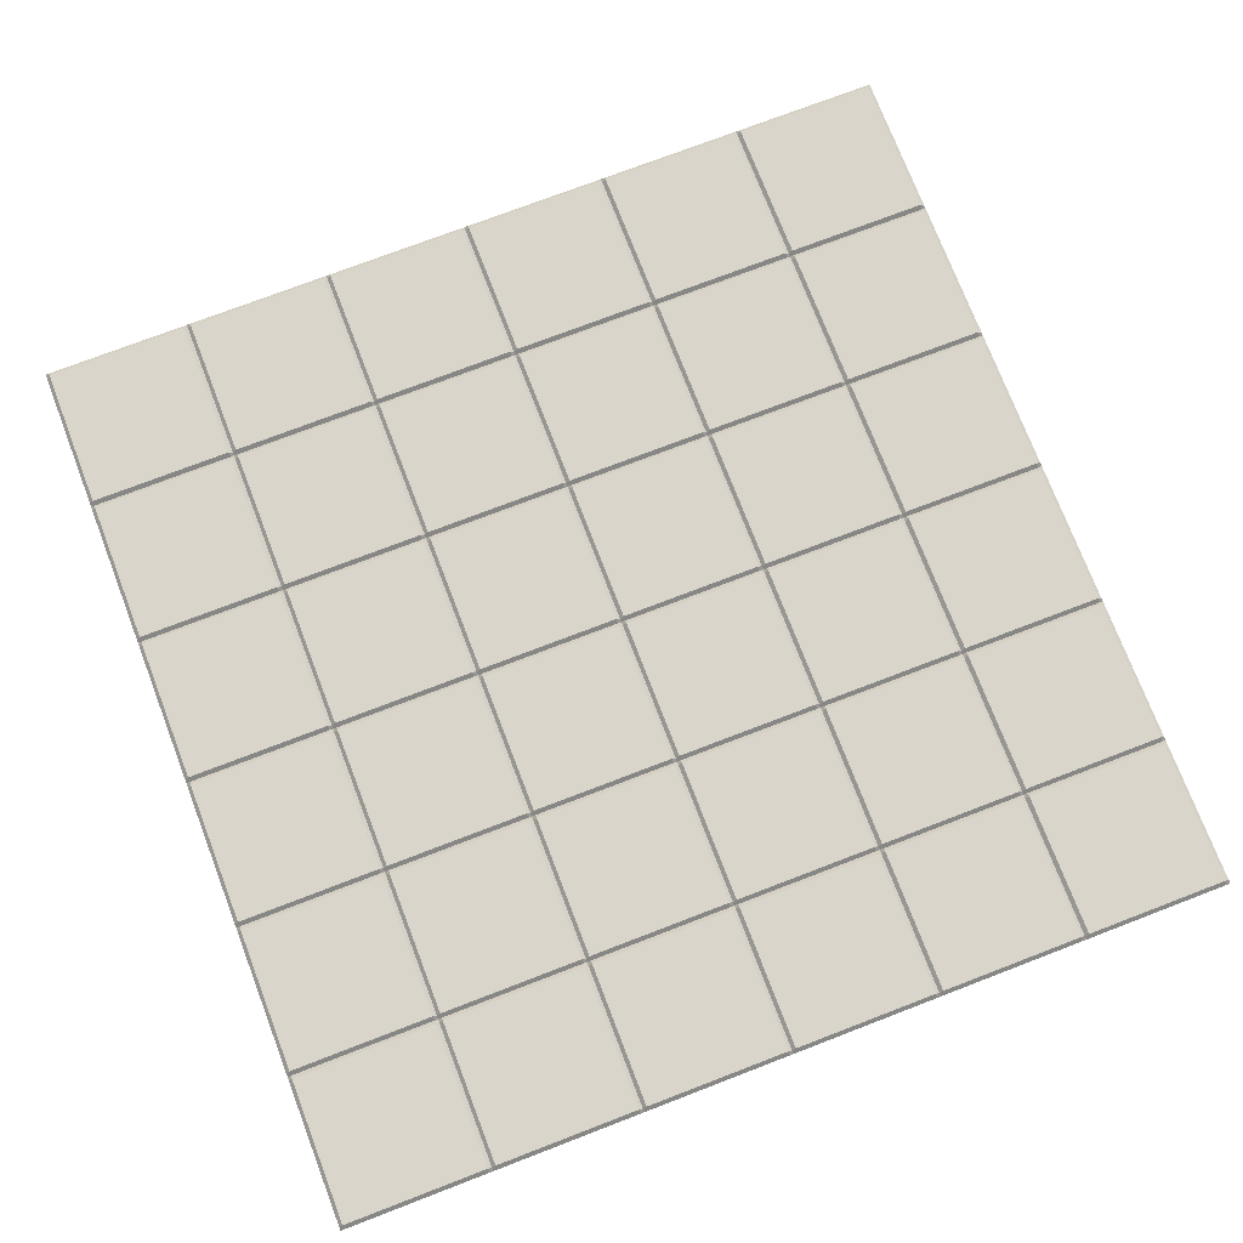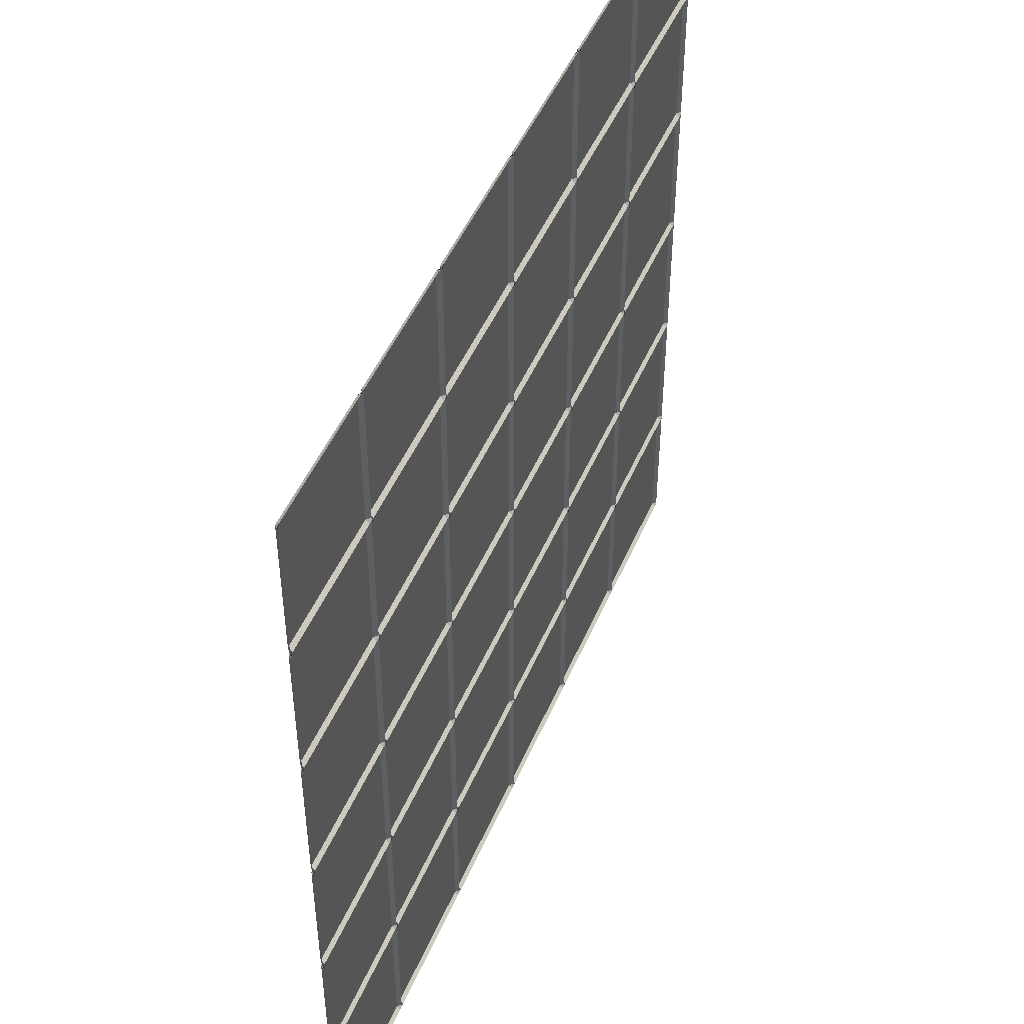
<metadata>
{"format":"obj","ext":"obj","renderer":"f3d","projection":"perspective","resolution":1024,"background":"white","views":[{"elev":74.7,"azim":-111.0,"up":"+Y"},{"elev":48.2,"azim":-67.5,"up":"+Z"}]}
</metadata>
<code>
o cuboid
v -1 0.125 -1
v -1 0.125 -1.5
v -1.5 0.125 -1
v -1.5 0.125 -1.5
v -1.012 0.125 -1
v -1.012 0.125 -1.5
v -1.488 0.125 -1
v -1.488 0.125 -1.5
v -1.488 0.1375 -1.488
v -1.012 0.1375 -1.488
v -1 0.125 -1.488
v -1.5 0.125 -1.488
v -1.012 0.1375 -1.012
v -1.488 0.1375 -1.012
v -1.5 0.125 -1.012
v -1 0.125 -1.012
f 10 13 16 11
f 9 14 13 10
f 12 15 14 9
f 8 9 10 6
f 6 10 11 2
f 4 12 9 8
f 5 13 14 7
f 7 14 15 3
f 1 16 13 5
o cuboid
v -0.5 0.125 -1
v -0.5 0.125 -1.5
v -1 0.125 -1
v -1 0.125 -1.5
v -0.5125 0.125 -1
v -0.5125 0.125 -1.5
v -0.9875 0.125 -1
v -0.9875 0.125 -1.5
v -0.9875 0.1375 -1.488
v -0.5125 0.1375 -1.488
v -0.5 0.125 -1.488
v -1 0.125 -1.488
v -0.5125 0.1375 -1.012
v -0.9875 0.1375 -1.012
v -1 0.125 -1.012
v -0.5 0.125 -1.012
f 26 29 32 27
f 25 30 29 26
f 28 31 30 25
f 24 25 26 22
f 22 26 27 18
f 20 28 25 24
f 21 29 30 23
f 23 30 31 19
f 17 32 29 21
o cuboid
v 0.5 0.125 -1
v 0.5 0.125 -1.5
v 0 0.125 -1
v 0 0.125 -1.5
v 0.4875 0.125 -1
v 0.4875 0.125 -1.5
v 0.0125 0.125 -1
v 0.0125 0.125 -1.5
v 0.0125 0.1375 -1.488
v 0.4875 0.1375 -1.488
v 0.5 0.125 -1.488
v 0 0.125 -1.488
v 0.4875 0.1375 -1.012
v 0.0125 0.1375 -1.012
v 0 0.125 -1.012
v 0.5 0.125 -1.012
f 42 45 48 43
f 41 46 45 42
f 44 47 46 41
f 40 41 42 38
f 38 42 43 34
f 36 44 41 40
f 37 45 46 39
f 39 46 47 35
f 33 48 45 37
o cuboid
v 0 0.125 -1
v 0 0.125 -1.5
v -0.5 0.125 -1
v -0.5 0.125 -1.5
v -0.0125 0.125 -1
v -0.0125 0.125 -1.5
v -0.4875 0.125 -1
v -0.4875 0.125 -1.5
v -0.4875 0.1375 -1.488
v -0.0125 0.1375 -1.488
v 0 0.125 -1.488
v -0.5 0.125 -1.488
v -0.0125 0.1375 -1.012
v -0.4875 0.1375 -1.012
v -0.5 0.125 -1.012
v 0 0.125 -1.012
f 58 61 64 59
f 57 62 61 58
f 60 63 62 57
f 56 57 58 54
f 54 58 59 50
f 52 60 57 56
f 53 61 62 55
f 55 62 63 51
f 49 64 61 53
o cuboid
v 1 0.125 -1
v 1 0.125 -1.5
v 0.5 0.125 -1
v 0.5 0.125 -1.5
v 0.9875 0.125 -1
v 0.9875 0.125 -1.5
v 0.5125 0.125 -1
v 0.5125 0.125 -1.5
v 0.5125 0.1375 -1.488
v 0.9875 0.1375 -1.488
v 1 0.125 -1.488
v 0.5 0.125 -1.488
v 0.9875 0.1375 -1.012
v 0.5125 0.1375 -1.012
v 0.5 0.125 -1.012
v 1 0.125 -1.012
f 74 77 80 75
f 73 78 77 74
f 76 79 78 73
f 72 73 74 70
f 70 74 75 66
f 68 76 73 72
f 69 77 78 71
f 71 78 79 67
f 65 80 77 69
o cuboid
v 1.5 0.125 -1
v 1.5 0.125 -1.5
v 1 0.125 -1
v 1 0.125 -1.5
v 1.488 0.125 -1
v 1.488 0.125 -1.5
v 1.012 0.125 -1
v 1.012 0.125 -1.5
v 1.012 0.1375 -1.488
v 1.488 0.1375 -1.488
v 1.5 0.125 -1.488
v 1 0.125 -1.488
v 1.488 0.1375 -1.012
v 1.012 0.1375 -1.012
v 1 0.125 -1.012
v 1.5 0.125 -1.012
f 90 93 96 91
f 89 94 93 90
f 92 95 94 89
f 88 89 90 86
f 86 90 91 82
f 84 92 89 88
f 85 93 94 87
f 87 94 95 83
f 81 96 93 85
o cuboid
v 1.5 0.125 -0.5
v 1.5 0.125 -1
v 1 0.125 -0.5
v 1 0.125 -1
v 1.488 0.125 -0.5
v 1.488 0.125 -1
v 1.012 0.125 -0.5
v 1.012 0.125 -1
v 1.012 0.1375 -0.9875
v 1.488 0.1375 -0.9875
v 1.5 0.125 -0.9875
v 1 0.125 -0.9875
v 1.488 0.1375 -0.5125
v 1.012 0.1375 -0.5125
v 1 0.125 -0.5125
v 1.5 0.125 -0.5125
f 106 109 112 107
f 105 110 109 106
f 108 111 110 105
f 104 105 106 102
f 102 106 107 98
f 100 108 105 104
f 101 109 110 103
f 103 110 111 99
f 97 112 109 101
o cuboid
v 1 0.125 -0.5
v 1 0.125 -1
v 0.5 0.125 -0.5
v 0.5 0.125 -1
v 0.9875 0.125 -0.5
v 0.9875 0.125 -1
v 0.5125 0.125 -0.5
v 0.5125 0.125 -1
v 0.5125 0.1375 -0.9875
v 0.9875 0.1375 -0.9875
v 1 0.125 -0.9875
v 0.5 0.125 -0.9875
v 0.9875 0.1375 -0.5125
v 0.5125 0.1375 -0.5125
v 0.5 0.125 -0.5125
v 1 0.125 -0.5125
f 122 125 128 123
f 121 126 125 122
f 124 127 126 121
f 120 121 122 118
f 118 122 123 114
f 116 124 121 120
f 117 125 126 119
f 119 126 127 115
f 113 128 125 117
o cuboid
v 0.5 0.125 -0.5
v 0.5 0.125 -1
v 0 0.125 -0.5
v 0 0.125 -1
v 0.4875 0.125 -0.5
v 0.4875 0.125 -1
v 0.0125 0.125 -0.5
v 0.0125 0.125 -1
v 0.0125 0.1375 -0.9875
v 0.4875 0.1375 -0.9875
v 0.5 0.125 -0.9875
v 0 0.125 -0.9875
v 0.4875 0.1375 -0.5125
v 0.0125 0.1375 -0.5125
v 0 0.125 -0.5125
v 0.5 0.125 -0.5125
f 138 141 144 139
f 137 142 141 138
f 140 143 142 137
f 136 137 138 134
f 134 138 139 130
f 132 140 137 136
f 133 141 142 135
f 135 142 143 131
f 129 144 141 133
o cuboid
v 0 0.125 -0.5
v 0 0.125 -1
v -0.5 0.125 -0.5
v -0.5 0.125 -1
v -0.0125 0.125 -0.5
v -0.0125 0.125 -1
v -0.4875 0.125 -0.5
v -0.4875 0.125 -1
v -0.4875 0.1375 -0.9875
v -0.0125 0.1375 -0.9875
v 0 0.125 -0.9875
v -0.5 0.125 -0.9875
v -0.0125 0.1375 -0.5125
v -0.4875 0.1375 -0.5125
v -0.5 0.125 -0.5125
v 0 0.125 -0.5125
f 154 157 160 155
f 153 158 157 154
f 156 159 158 153
f 152 153 154 150
f 150 154 155 146
f 148 156 153 152
f 149 157 158 151
f 151 158 159 147
f 145 160 157 149
o cuboid
v -0.5 0.125 -0.5
v -0.5 0.125 -1
v -1 0.125 -0.5
v -1 0.125 -1
v -0.5125 0.125 -0.5
v -0.5125 0.125 -1
v -0.9875 0.125 -0.5
v -0.9875 0.125 -1
v -0.9875 0.1375 -0.9875
v -0.5125 0.1375 -0.9875
v -0.5 0.125 -0.9875
v -1 0.125 -0.9875
v -0.5125 0.1375 -0.5125
v -0.9875 0.1375 -0.5125
v -1 0.125 -0.5125
v -0.5 0.125 -0.5125
f 170 173 176 171
f 169 174 173 170
f 172 175 174 169
f 168 169 170 166
f 166 170 171 162
f 164 172 169 168
f 165 173 174 167
f 167 174 175 163
f 161 176 173 165
o cuboid
v -1 0.125 -0.5
v -1 0.125 -1
v -1.5 0.125 -0.5
v -1.5 0.125 -1
v -1.012 0.125 -0.5
v -1.012 0.125 -1
v -1.488 0.125 -0.5
v -1.488 0.125 -1
v -1.488 0.1375 -0.9875
v -1.012 0.1375 -0.9875
v -1 0.125 -0.9875
v -1.5 0.125 -0.9875
v -1.012 0.1375 -0.5125
v -1.488 0.1375 -0.5125
v -1.5 0.125 -0.5125
v -1 0.125 -0.5125
f 186 189 192 187
f 185 190 189 186
f 188 191 190 185
f 184 185 186 182
f 182 186 187 178
f 180 188 185 184
f 181 189 190 183
f 183 190 191 179
f 177 192 189 181
o cuboid
v -1 0.125 0.5
v -1 0.125 0
v -1.5 0.125 0.5
v -1.5 0.125 0
v -1.012 0.125 0.5
v -1.012 0.125 0
v -1.488 0.125 0.5
v -1.488 0.125 0
v -1.488 0.1375 0.0125
v -1.012 0.1375 0.0125
v -1 0.125 0.0125
v -1.5 0.125 0.0125
v -1.012 0.1375 0.4875
v -1.488 0.1375 0.4875
v -1.5 0.125 0.4875
v -1 0.125 0.4875
f 202 205 208 203
f 201 206 205 202
f 204 207 206 201
f 200 201 202 198
f 198 202 203 194
f 196 204 201 200
f 197 205 206 199
f 199 206 207 195
f 193 208 205 197
o cuboid
v -0.5 0.125 0.5
v -0.5 0.125 0
v -1 0.125 0.5
v -1 0.125 0
v -0.5125 0.125 0.5
v -0.5125 0.125 0
v -0.9875 0.125 0.5
v -0.9875 0.125 0
v -0.9875 0.1375 0.0125
v -0.5125 0.1375 0.0125
v -0.5 0.125 0.0125
v -1 0.125 0.0125
v -0.5125 0.1375 0.4875
v -0.9875 0.1375 0.4875
v -1 0.125 0.4875
v -0.5 0.125 0.4875
f 218 221 224 219
f 217 222 221 218
f 220 223 222 217
f 216 217 218 214
f 214 218 219 210
f 212 220 217 216
f 213 221 222 215
f 215 222 223 211
f 209 224 221 213
o cuboid
v 0 0.125 0.5
v 0 0.125 0
v -0.5 0.125 0.5
v -0.5 0.125 0
v -0.0125 0.125 0.5
v -0.0125 0.125 0
v -0.4875 0.125 0.5
v -0.4875 0.125 0
v -0.4875 0.1375 0.0125
v -0.0125 0.1375 0.0125
v 0 0.125 0.0125
v -0.5 0.125 0.0125
v -0.0125 0.1375 0.4875
v -0.4875 0.1375 0.4875
v -0.5 0.125 0.4875
v 0 0.125 0.4875
f 234 237 240 235
f 233 238 237 234
f 236 239 238 233
f 232 233 234 230
f 230 234 235 226
f 228 236 233 232
f 229 237 238 231
f 231 238 239 227
f 225 240 237 229
o cuboid
v 0.5 0.125 0.5
v 0.5 0.125 0
v 0 0.125 0.5
v 0 0.125 0
v 0.4875 0.125 0.5
v 0.4875 0.125 0
v 0.0125 0.125 0.5
v 0.0125 0.125 0
v 0.0125 0.1375 0.0125
v 0.4875 0.1375 0.0125
v 0.5 0.125 0.0125
v 0 0.125 0.0125
v 0.4875 0.1375 0.4875
v 0.0125 0.1375 0.4875
v 0 0.125 0.4875
v 0.5 0.125 0.4875
f 250 253 256 251
f 249 254 253 250
f 252 255 254 249
f 248 249 250 246
f 246 250 251 242
f 244 252 249 248
f 245 253 254 247
f 247 254 255 243
f 241 256 253 245
o cuboid
v 1 0.125 0.5
v 1 0.125 0
v 0.5 0.125 0.5
v 0.5 0.125 0
v 0.9875 0.125 0.5
v 0.9875 0.125 0
v 0.5125 0.125 0.5
v 0.5125 0.125 0
v 0.5125 0.1375 0.0125
v 0.9875 0.1375 0.0125
v 1 0.125 0.0125
v 0.5 0.125 0.0125
v 0.9875 0.1375 0.4875
v 0.5125 0.1375 0.4875
v 0.5 0.125 0.4875
v 1 0.125 0.4875
f 266 269 272 267
f 265 270 269 266
f 268 271 270 265
f 264 265 266 262
f 262 266 267 258
f 260 268 265 264
f 261 269 270 263
f 263 270 271 259
f 257 272 269 261
o cuboid
v 1.5 0.125 0.5
v 1.5 0.125 0
v 1 0.125 0.5
v 1 0.125 0
v 1.488 0.125 0.5
v 1.488 0.125 0
v 1.012 0.125 0.5
v 1.012 0.125 0
v 1.012 0.1375 0.0125
v 1.488 0.1375 0.0125
v 1.5 0.125 0.0125
v 1 0.125 0.0125
v 1.488 0.1375 0.4875
v 1.012 0.1375 0.4875
v 1 0.125 0.4875
v 1.5 0.125 0.4875
f 282 285 288 283
f 281 286 285 282
f 284 287 286 281
f 280 281 282 278
f 278 282 283 274
f 276 284 281 280
f 277 285 286 279
f 279 286 287 275
f 273 288 285 277
o cuboid
v 1.5 0.125 0
v 1.5 0.125 -0.5
v 1 0.125 0
v 1 0.125 -0.5
v 1.488 0.125 0
v 1.488 0.125 -0.5
v 1.012 0.125 0
v 1.012 0.125 -0.5
v 1.012 0.1375 -0.4875
v 1.488 0.1375 -0.4875
v 1.5 0.125 -0.4875
v 1 0.125 -0.4875
v 1.488 0.1375 -0.0125
v 1.012 0.1375 -0.0125
v 1 0.125 -0.0125
v 1.5 0.125 -0.0125
f 298 301 304 299
f 297 302 301 298
f 300 303 302 297
f 296 297 298 294
f 294 298 299 290
f 292 300 297 296
f 293 301 302 295
f 295 302 303 291
f 289 304 301 293
o cuboid
v 1 0.125 0
v 1 0.125 -0.5
v 0.5 0.125 0
v 0.5 0.125 -0.5
v 0.9875 0.125 0
v 0.9875 0.125 -0.5
v 0.5125 0.125 0
v 0.5125 0.125 -0.5
v 0.5125 0.1375 -0.4875
v 0.9875 0.1375 -0.4875
v 1 0.125 -0.4875
v 0.5 0.125 -0.4875
v 0.9875 0.1375 -0.0125
v 0.5125 0.1375 -0.0125
v 0.5 0.125 -0.0125
v 1 0.125 -0.0125
f 314 317 320 315
f 313 318 317 314
f 316 319 318 313
f 312 313 314 310
f 310 314 315 306
f 308 316 313 312
f 309 317 318 311
f 311 318 319 307
f 305 320 317 309
o cuboid
v 0 0.125 0
v 0 0.125 -0.5
v -0.5 0.125 0
v -0.5 0.125 -0.5
v -0.0125 0.125 0
v -0.0125 0.125 -0.5
v -0.4875 0.125 0
v -0.4875 0.125 -0.5
v -0.4875 0.1375 -0.4875
v -0.0125 0.1375 -0.4875
v 0 0.125 -0.4875
v -0.5 0.125 -0.4875
v -0.0125 0.1375 -0.0125
v -0.4875 0.1375 -0.0125
v -0.5 0.125 -0.0125
v 0 0.125 -0.0125
f 330 333 336 331
f 329 334 333 330
f 332 335 334 329
f 328 329 330 326
f 326 330 331 322
f 324 332 329 328
f 325 333 334 327
f 327 334 335 323
f 321 336 333 325
o cuboid
v 0.5 0.125 0
v 0.5 0.125 -0.5
v 0 0.125 0
v 0 0.125 -0.5
v 0.4875 0.125 0
v 0.4875 0.125 -0.5
v 0.0125 0.125 0
v 0.0125 0.125 -0.5
v 0.0125 0.1375 -0.4875
v 0.4875 0.1375 -0.4875
v 0.5 0.125 -0.4875
v 0 0.125 -0.4875
v 0.4875 0.1375 -0.0125
v 0.0125 0.1375 -0.0125
v 0 0.125 -0.0125
v 0.5 0.125 -0.0125
f 346 349 352 347
f 345 350 349 346
f 348 351 350 345
f 344 345 346 342
f 342 346 347 338
f 340 348 345 344
f 341 349 350 343
f 343 350 351 339
f 337 352 349 341
o cuboid
v -0.5 0.125 0
v -0.5 0.125 -0.5
v -1 0.125 0
v -1 0.125 -0.5
v -0.5125 0.125 0
v -0.5125 0.125 -0.5
v -0.9875 0.125 0
v -0.9875 0.125 -0.5
v -0.9875 0.1375 -0.4875
v -0.5125 0.1375 -0.4875
v -0.5 0.125 -0.4875
v -1 0.125 -0.4875
v -0.5125 0.1375 -0.0125
v -0.9875 0.1375 -0.0125
v -1 0.125 -0.0125
v -0.5 0.125 -0.0125
f 362 365 368 363
f 361 366 365 362
f 364 367 366 361
f 360 361 362 358
f 358 362 363 354
f 356 364 361 360
f 357 365 366 359
f 359 366 367 355
f 353 368 365 357
o cuboid
v -1 0.125 0
v -1 0.125 -0.5
v -1.5 0.125 0
v -1.5 0.125 -0.5
v -1.012 0.125 0
v -1.012 0.125 -0.5
v -1.488 0.125 0
v -1.488 0.125 -0.5
v -1.488 0.1375 -0.4875
v -1.012 0.1375 -0.4875
v -1 0.125 -0.4875
v -1.5 0.125 -0.4875
v -1.012 0.1375 -0.0125
v -1.488 0.1375 -0.0125
v -1.5 0.125 -0.0125
v -1 0.125 -0.0125
f 378 381 384 379
f 377 382 381 378
f 380 383 382 377
f 376 377 378 374
f 374 378 379 370
f 372 380 377 376
f 373 381 382 375
f 375 382 383 371
f 369 384 381 373
o cuboid
v -1 0.125 1
v -1 0.125 0.5
v -1.5 0.125 1
v -1.5 0.125 0.5
v -1.012 0.125 1
v -1.012 0.125 0.5
v -1.488 0.125 1
v -1.488 0.125 0.5
v -1.488 0.1375 0.5125
v -1.012 0.1375 0.5125
v -1 0.125 0.5125
v -1.5 0.125 0.5125
v -1.012 0.1375 0.9875
v -1.488 0.1375 0.9875
v -1.5 0.125 0.9875
v -1 0.125 0.9875
f 394 397 400 395
f 393 398 397 394
f 396 399 398 393
f 392 393 394 390
f 390 394 395 386
f 388 396 393 392
f 389 397 398 391
f 391 398 399 387
f 385 400 397 389
o cuboid
v -0.5 0.125 1
v -0.5 0.125 0.5
v -1 0.125 1
v -1 0.125 0.5
v -0.5125 0.125 1
v -0.5125 0.125 0.5
v -0.9875 0.125 1
v -0.9875 0.125 0.5
v -0.9875 0.1375 0.5125
v -0.5125 0.1375 0.5125
v -0.5 0.125 0.5125
v -1 0.125 0.5125
v -0.5125 0.1375 0.9875
v -0.9875 0.1375 0.9875
v -1 0.125 0.9875
v -0.5 0.125 0.9875
f 410 413 416 411
f 409 414 413 410
f 412 415 414 409
f 408 409 410 406
f 406 410 411 402
f 404 412 409 408
f 405 413 414 407
f 407 414 415 403
f 401 416 413 405
o cuboid
v 0.5 0.125 1
v 0.5 0.125 0.5
v 0 0.125 1
v 0 0.125 0.5
v 0.4875 0.125 1
v 0.4875 0.125 0.5
v 0.0125 0.125 1
v 0.0125 0.125 0.5
v 0.0125 0.1375 0.5125
v 0.4875 0.1375 0.5125
v 0.5 0.125 0.5125
v 0 0.125 0.5125
v 0.4875 0.1375 0.9875
v 0.0125 0.1375 0.9875
v 0 0.125 0.9875
v 0.5 0.125 0.9875
f 426 429 432 427
f 425 430 429 426
f 428 431 430 425
f 424 425 426 422
f 422 426 427 418
f 420 428 425 424
f 421 429 430 423
f 423 430 431 419
f 417 432 429 421
o cuboid
v 0 0.125 1
v 0 0.125 0.5
v -0.5 0.125 1
v -0.5 0.125 0.5
v -0.0125 0.125 1
v -0.0125 0.125 0.5
v -0.4875 0.125 1
v -0.4875 0.125 0.5
v -0.4875 0.1375 0.5125
v -0.0125 0.1375 0.5125
v 0 0.125 0.5125
v -0.5 0.125 0.5125
v -0.0125 0.1375 0.9875
v -0.4875 0.1375 0.9875
v -0.5 0.125 0.9875
v 0 0.125 0.9875
f 442 445 448 443
f 441 446 445 442
f 444 447 446 441
f 440 441 442 438
f 438 442 443 434
f 436 444 441 440
f 437 445 446 439
f 439 446 447 435
f 433 448 445 437
o cuboid
v 1 0.125 1
v 1 0.125 0.5
v 0.5 0.125 1
v 0.5 0.125 0.5
v 0.9875 0.125 1
v 0.9875 0.125 0.5
v 0.5125 0.125 1
v 0.5125 0.125 0.5
v 0.5125 0.1375 0.5125
v 0.9875 0.1375 0.5125
v 1 0.125 0.5125
v 0.5 0.125 0.5125
v 0.9875 0.1375 0.9875
v 0.5125 0.1375 0.9875
v 0.5 0.125 0.9875
v 1 0.125 0.9875
f 458 461 464 459
f 457 462 461 458
f 460 463 462 457
f 456 457 458 454
f 454 458 459 450
f 452 460 457 456
f 453 461 462 455
f 455 462 463 451
f 449 464 461 453
o cuboid
v 1.5 0.125 1
v 1.5 0.125 0.5
v 1 0.125 1
v 1 0.125 0.5
v 1.488 0.125 1
v 1.488 0.125 0.5
v 1.012 0.125 1
v 1.012 0.125 0.5
v 1.012 0.1375 0.5125
v 1.488 0.1375 0.5125
v 1.5 0.125 0.5125
v 1 0.125 0.5125
v 1.488 0.1375 0.9875
v 1.012 0.1375 0.9875
v 1 0.125 0.9875
v 1.5 0.125 0.9875
f 474 477 480 475
f 473 478 477 474
f 476 479 478 473
f 472 473 474 470
f 470 474 475 466
f 468 476 473 472
f 469 477 478 471
f 471 478 479 467
f 465 480 477 469
o cuboid
v 1.5 0.125 1.5
v 1.5 0.125 1
v 1 0.125 1.5
v 1 0.125 1
v 1.488 0.125 1.5
v 1.488 0.125 1
v 1.012 0.125 1.5
v 1.012 0.125 1
v 1.012 0.1375 1.012
v 1.488 0.1375 1.012
v 1.5 0.125 1.012
v 1 0.125 1.012
v 1.488 0.1375 1.488
v 1.012 0.1375 1.488
v 1 0.125 1.488
v 1.5 0.125 1.488
f 490 493 496 491
f 489 494 493 490
f 492 495 494 489
f 488 489 490 486
f 486 490 491 482
f 484 492 489 488
f 485 493 494 487
f 487 494 495 483
f 481 496 493 485
o cuboid
v 1 0.125 1.5
v 1 0.125 1
v 0.5 0.125 1.5
v 0.5 0.125 1
v 0.9875 0.125 1.5
v 0.9875 0.125 1
v 0.5125 0.125 1.5
v 0.5125 0.125 1
v 0.5125 0.1375 1.012
v 0.9875 0.1375 1.012
v 1 0.125 1.012
v 0.5 0.125 1.012
v 0.9875 0.1375 1.488
v 0.5125 0.1375 1.488
v 0.5 0.125 1.488
v 1 0.125 1.488
f 506 509 512 507
f 505 510 509 506
f 508 511 510 505
f 504 505 506 502
f 502 506 507 498
f 500 508 505 504
f 501 509 510 503
f 503 510 511 499
f 497 512 509 501
o cuboid
v 0.5 0.125 1.5
v 0.5 0.125 1
v 0 0.125 1.5
v 0 0.125 1
v 0.4875 0.125 1.5
v 0.4875 0.125 1
v 0.0125 0.125 1.5
v 0.0125 0.125 1
v 0.0125 0.1375 1.012
v 0.4875 0.1375 1.012
v 0.5 0.125 1.012
v 0 0.125 1.012
v 0.4875 0.1375 1.488
v 0.0125 0.1375 1.488
v 0 0.125 1.488
v 0.5 0.125 1.488
f 522 525 528 523
f 521 526 525 522
f 524 527 526 521
f 520 521 522 518
f 518 522 523 514
f 516 524 521 520
f 517 525 526 519
f 519 526 527 515
f 513 528 525 517
o cuboid
v 0 0.125 1.5
v 0 0.125 1
v -0.5 0.125 1.5
v -0.5 0.125 1
v -0.0125 0.125 1.5
v -0.0125 0.125 1
v -0.4875 0.125 1.5
v -0.4875 0.125 1
v -0.4875 0.1375 1.012
v -0.0125 0.1375 1.012
v 0 0.125 1.012
v -0.5 0.125 1.012
v -0.0125 0.1375 1.488
v -0.4875 0.1375 1.488
v -0.5 0.125 1.488
v 0 0.125 1.488
f 538 541 544 539
f 537 542 541 538
f 540 543 542 537
f 536 537 538 534
f 534 538 539 530
f 532 540 537 536
f 533 541 542 535
f 535 542 543 531
f 529 544 541 533
o cuboid
v -0.5 0.125 1.5
v -0.5 0.125 1
v -1 0.125 1.5
v -1 0.125 1
v -0.5125 0.125 1.5
v -0.5125 0.125 1
v -0.9875 0.125 1.5
v -0.9875 0.125 1
v -0.9875 0.1375 1.012
v -0.5125 0.1375 1.012
v -0.5 0.125 1.012
v -1 0.125 1.012
v -0.5125 0.1375 1.488
v -0.9875 0.1375 1.488
v -1 0.125 1.488
v -0.5 0.125 1.488
f 554 557 560 555
f 553 558 557 554
f 556 559 558 553
f 552 553 554 550
f 550 554 555 546
f 548 556 553 552
f 549 557 558 551
f 551 558 559 547
f 545 560 557 549
o cuboid
v -1 0.125 1.5
v -1 0.125 1
v -1.5 0.125 1.5
v -1.5 0.125 1
v -1.012 0.125 1.5
v -1.012 0.125 1
v -1.488 0.125 1.5
v -1.488 0.125 1
v -1.488 0.1375 1.012
v -1.012 0.1375 1.012
v -1 0.125 1.012
v -1.5 0.125 1.012
v -1.012 0.1375 1.488
v -1.488 0.1375 1.488
v -1.5 0.125 1.488
v -1 0.125 1.488
f 570 573 576 571
f 569 574 573 570
f 572 575 574 569
f 568 569 570 566
f 566 570 571 562
f 564 572 569 568
f 565 573 574 567
f 567 574 575 563
f 561 576 573 565

</code>
